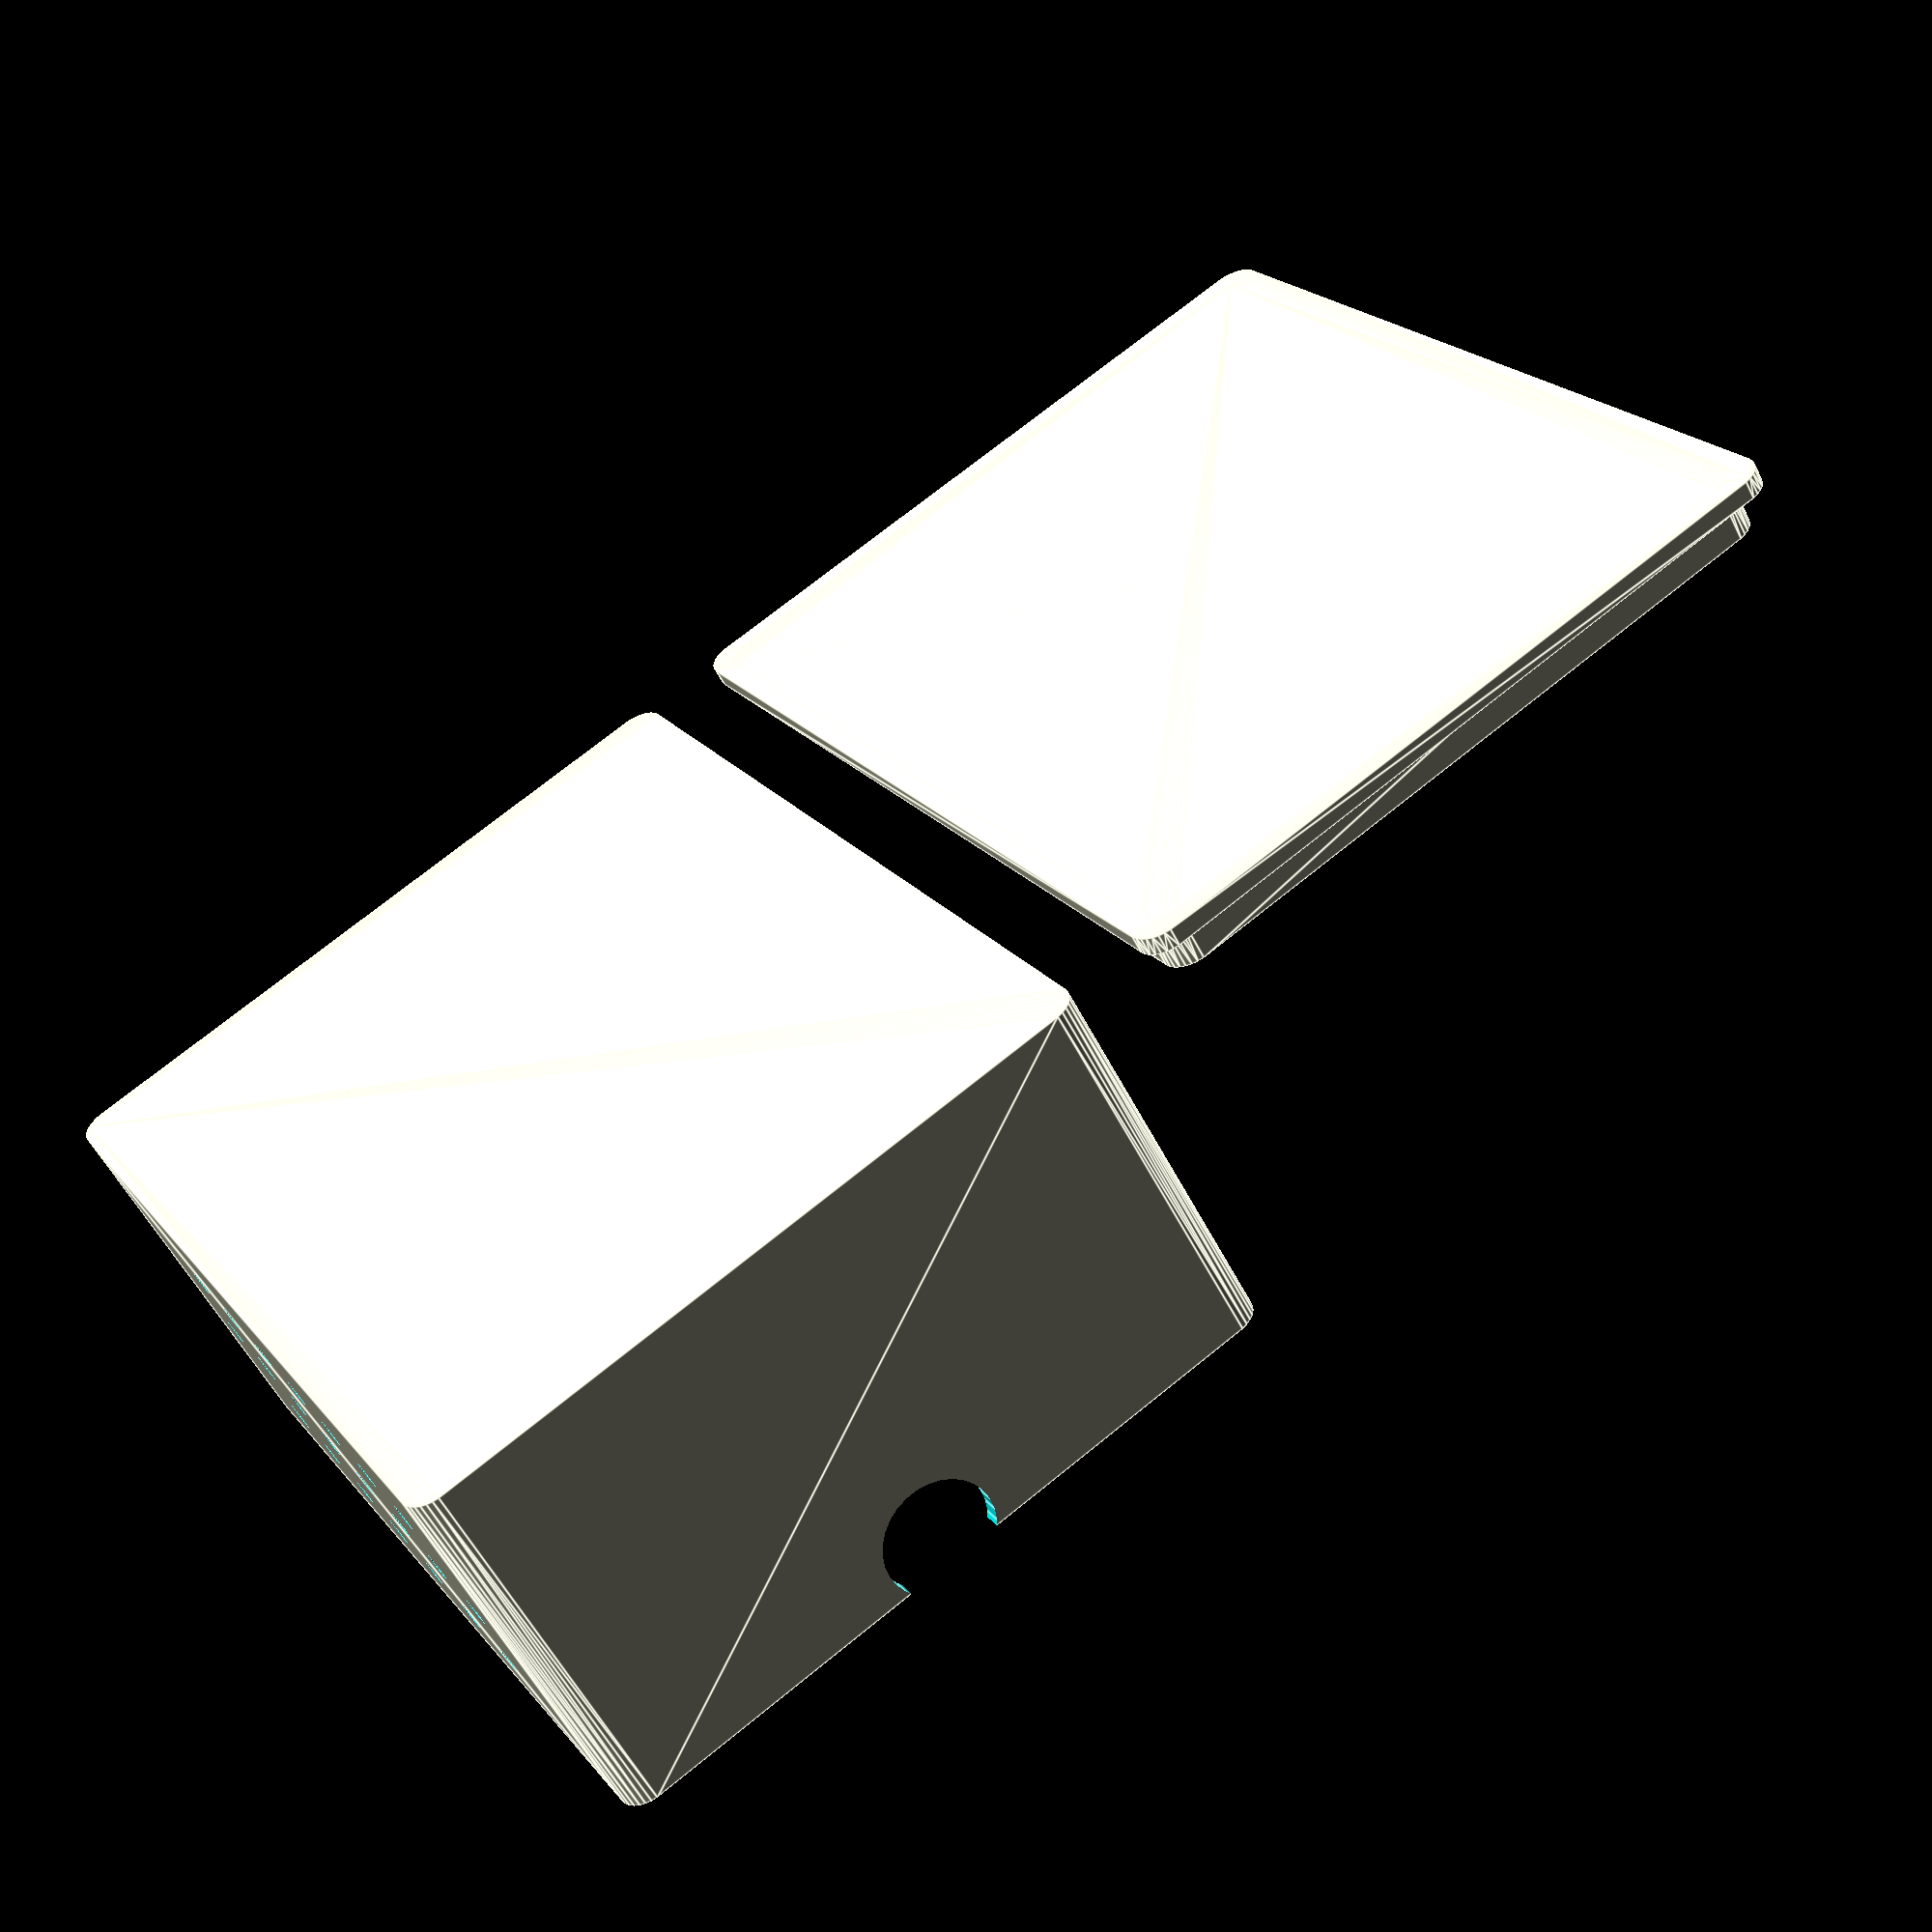
<openscad>
//$fn=100;
$fs=0.2;

length = 4 * 25.4;
width= 3 * 25.4;
height = 1.6 * 25.4;
cornerRadius = 3;
slop = 0.1;
thick = 2.0;
wire_width = 6;
vent_rad = 1.5;

centerWidth = width/2-cornerRadius;

translate([cornerRadius, cornerRadius, 0]){
  difference() {
    roundedBox(length, width, height, cornerRadius);
    translate([thick,thick,thick+slop])
      roundedBox(length-thick*2, width-thick*2, height-thick+slop, cornerRadius);

    // Hole for wires
    translate([centerWidth, -thick/3, height-(wire_width/2)])
      rotate([90,0,0])
        cylinder(r=wire_width, h=thick*2);
    translate([centerWidth, length-thick, height-(wire_width/2)])
      rotate([90,0,0])
        cylinder(r=wire_width, h=thick*2);
    
    // Vent holes
    //for(y = [thick+height/2-height/4: 10: thick+height/2+height/4])
    //y = thick+height/2-height/4;
    //  for(x = [cornerRadius+20: 10: length-cornerRadius-20])
    //    translate([-cornerRadius-thick/2, x, y]) 
    //      rotate([0,90,0]) 
    //        %cylinder(r=2, h=thick*2);

    for(x = [cornerRadius+15: 10: length-cornerRadius-15])
      translate([-cornerRadius-thick/2, x, thick+height/2-height/4]) 
        rotate([0,90,0]) 
          cylinder(r=vent_rad, h=thick*2);
    for(x = [cornerRadius+10: 10: length-cornerRadius-10])
      translate([-cornerRadius-thick/2, x, thick+height/2-height/4+10]) 
        rotate([0,90,0]) 
          cylinder(r=vent_rad, h=thick*2);
    for(x = [cornerRadius+15: 10: length-cornerRadius-15])
      translate([-cornerRadius-thick/2, x, thick+height/2-height/4+20]) 
        rotate([0,90,0]) 
          cylinder(r=vent_rad, h=thick*2); 
    
    for(x = [cornerRadius+15: 10: length-cornerRadius-15])
      translate([width-cornerRadius-thick*1.5, x, thick+height/2-height/4]) 
        rotate([0,90,0]) 
          cylinder(r=vent_rad, h=thick*2);
    for(x = [cornerRadius+10: 10: length-cornerRadius-10])
      translate([width-cornerRadius-thick*1.5, x, thick+height/2-height/4+10]) 
        rotate([0,90,0]) 
          cylinder(r=vent_rad, h=thick*2);
    for(x = [cornerRadius+15: 10: length-cornerRadius-15])
      translate([width-cornerRadius-thick*1.5, x, thick+height/2-height/4+20]) 
        rotate([0,90,0]) 
          cylinder(r=vent_rad, h=thick*2); 

  } 
}


translate([width*2+5, cornerRadius, 0]){
  mirror([1,0,0]) {
    roundedBox(length, width, thick, cornerRadius);
    difference() {
      translate([thick,thick,0])
        roundedBox(length-thick*2,width-thick*2,thick+4,cornerRadius);
      translate([thick*2,thick*2,0+slop])
          roundedBox(length-thick*4,width-thick*4,thick+4+slop,cornerRadius);    
    }
  }
}


module roundedBox(length, width, height, radius){
  dRadius = 2*radius;

  //cube bottom right
  //translate([width-dRadius,-radius,0])
  //  cube(size=[radius,radius,height+0.01]);

  //cube top left
  //translate([-radius,length-dRadius,0])
  //  cube(size=[radius,radius,height+0.01]);

  //base rounded shape
  minkowski() {
    cube(size=[width-dRadius,length-dRadius, height]);
    cylinder(r=radius, h=0.01);
  } 
}
</openscad>
<views>
elev=235.6 azim=29.8 roll=333.6 proj=p view=edges
</views>
